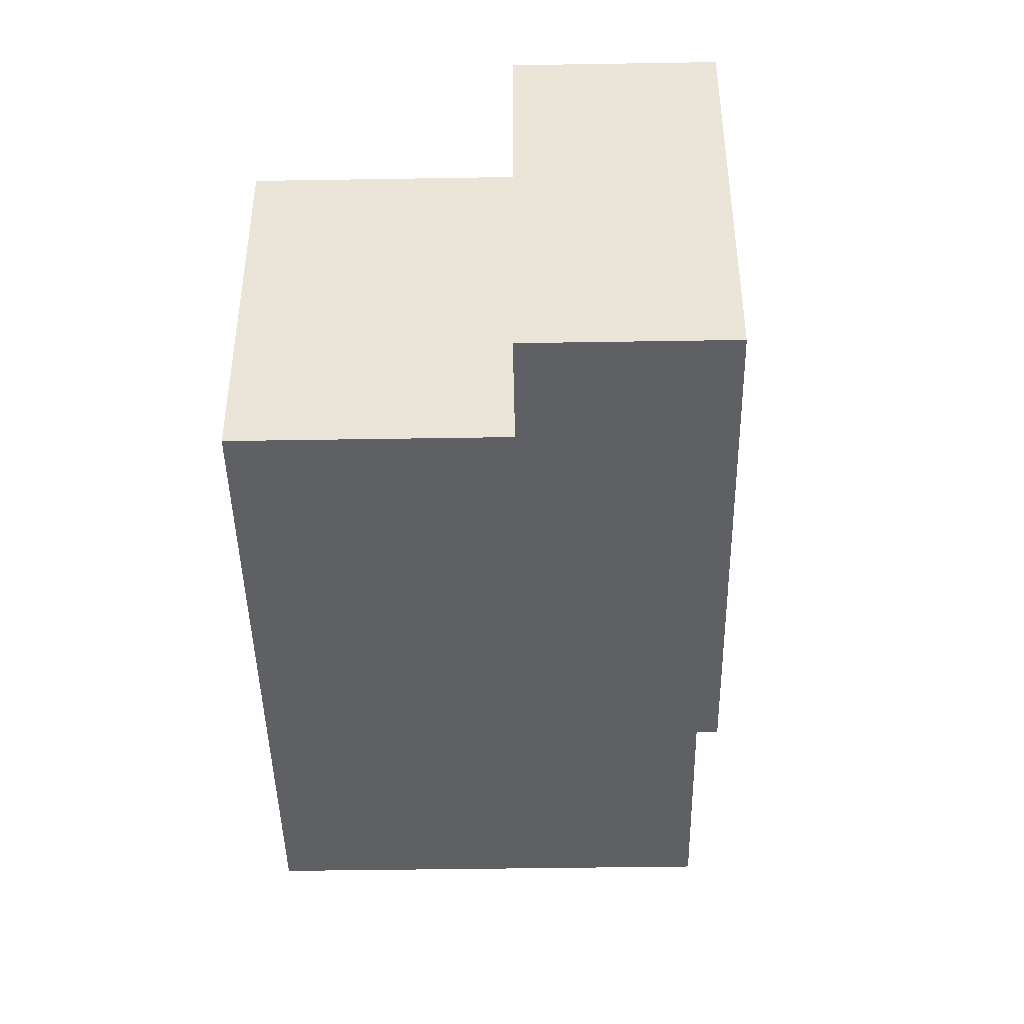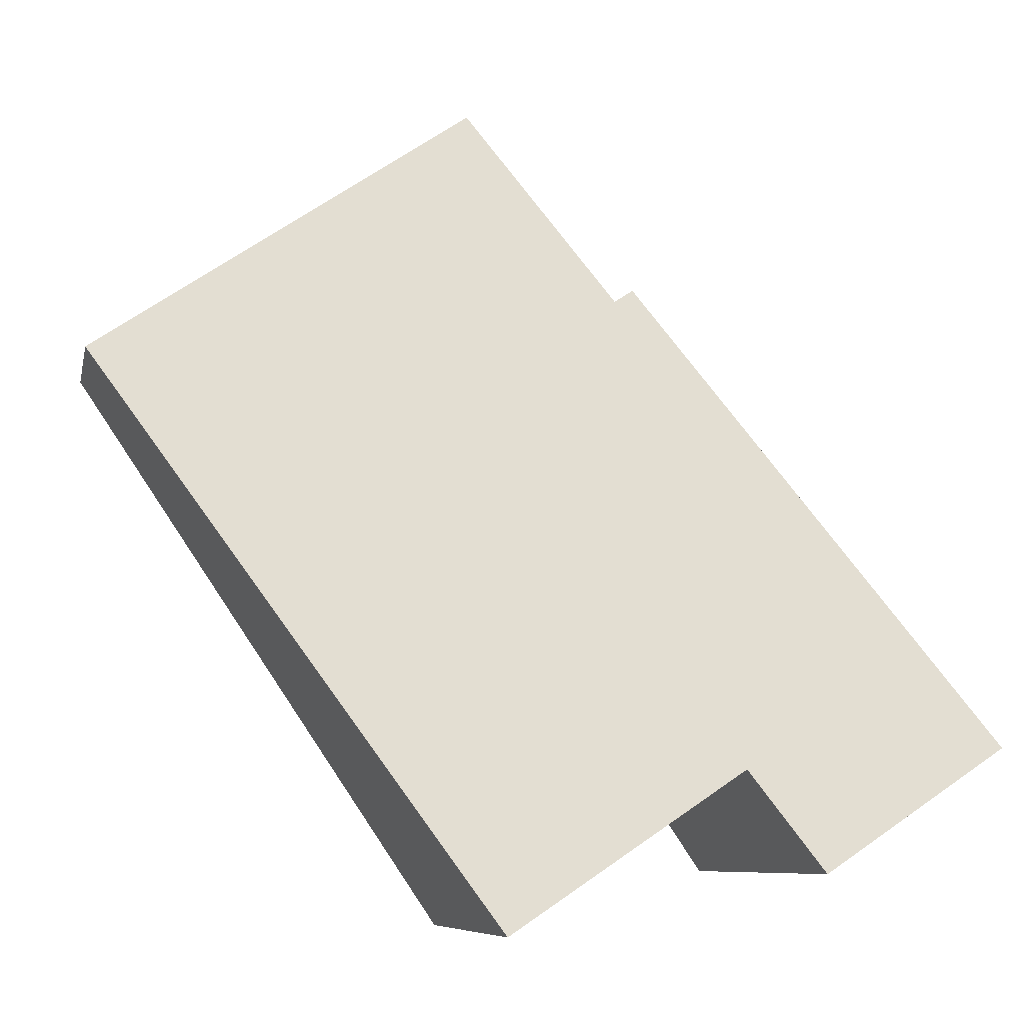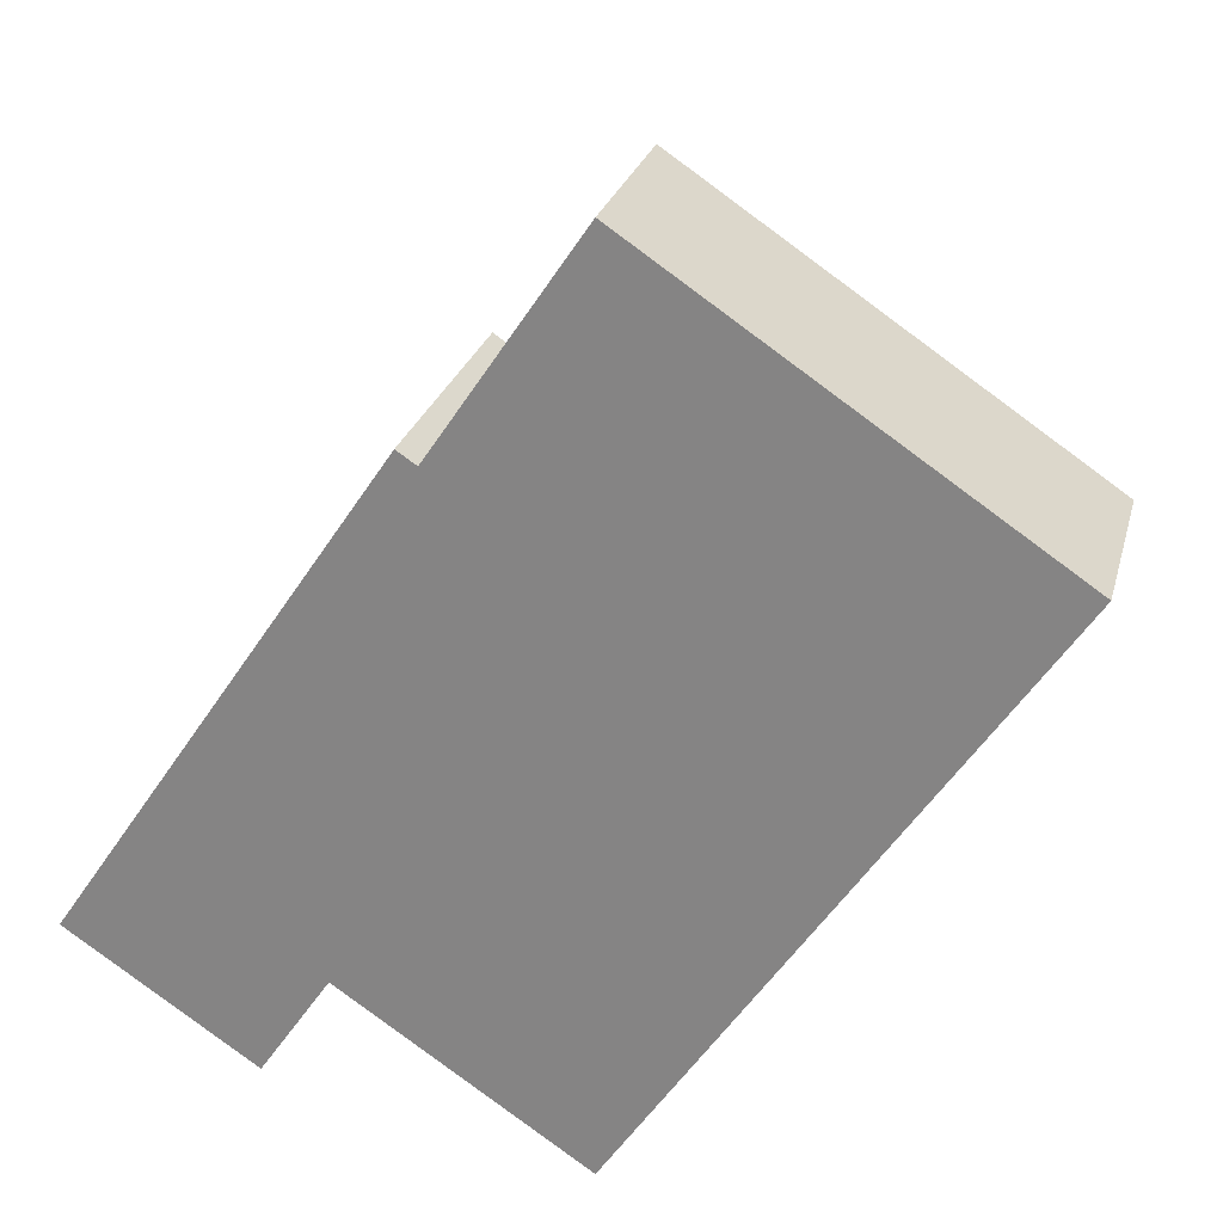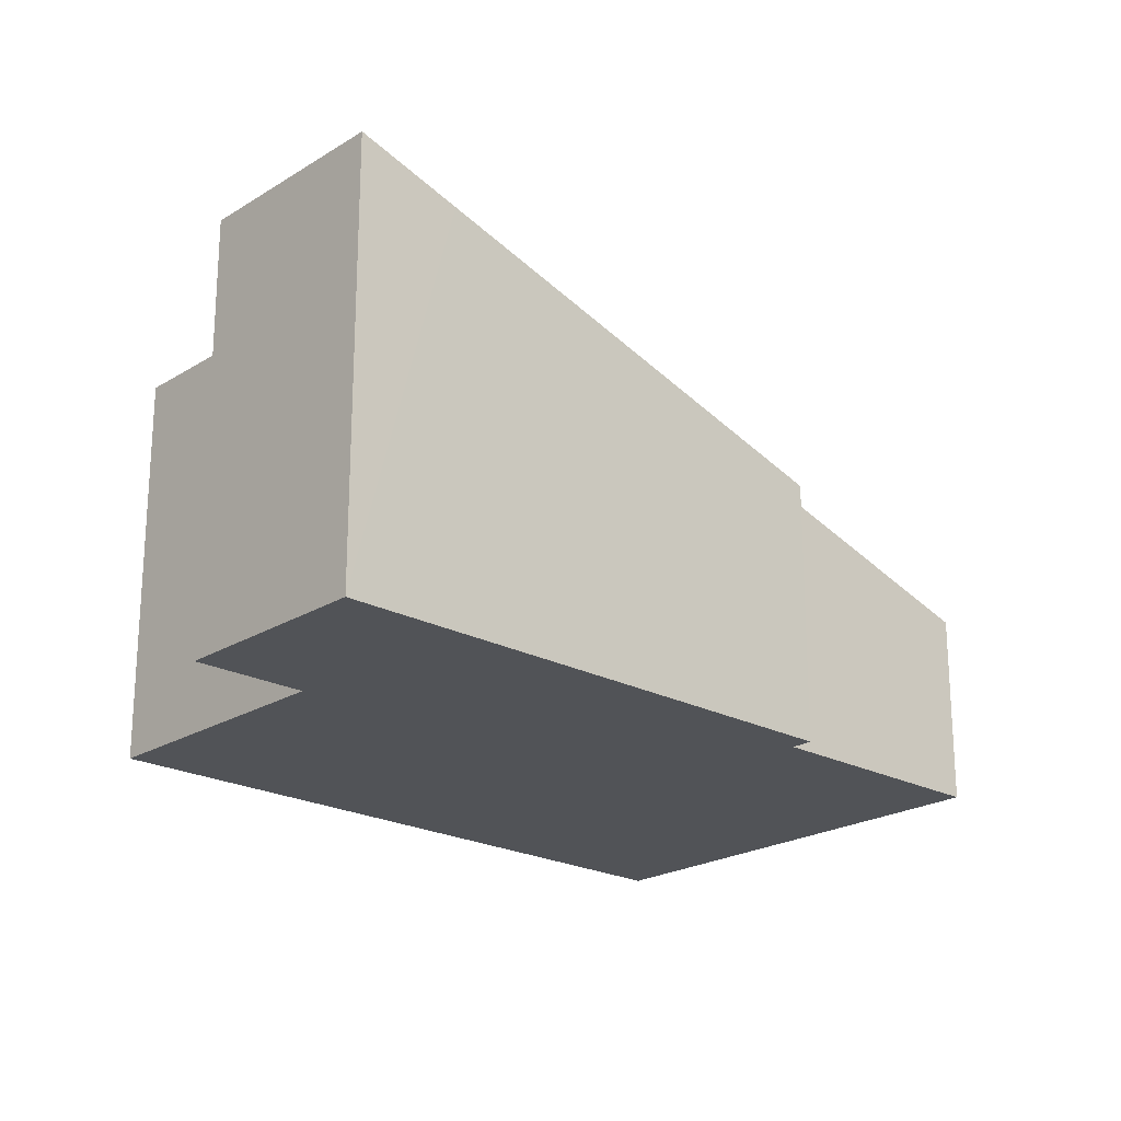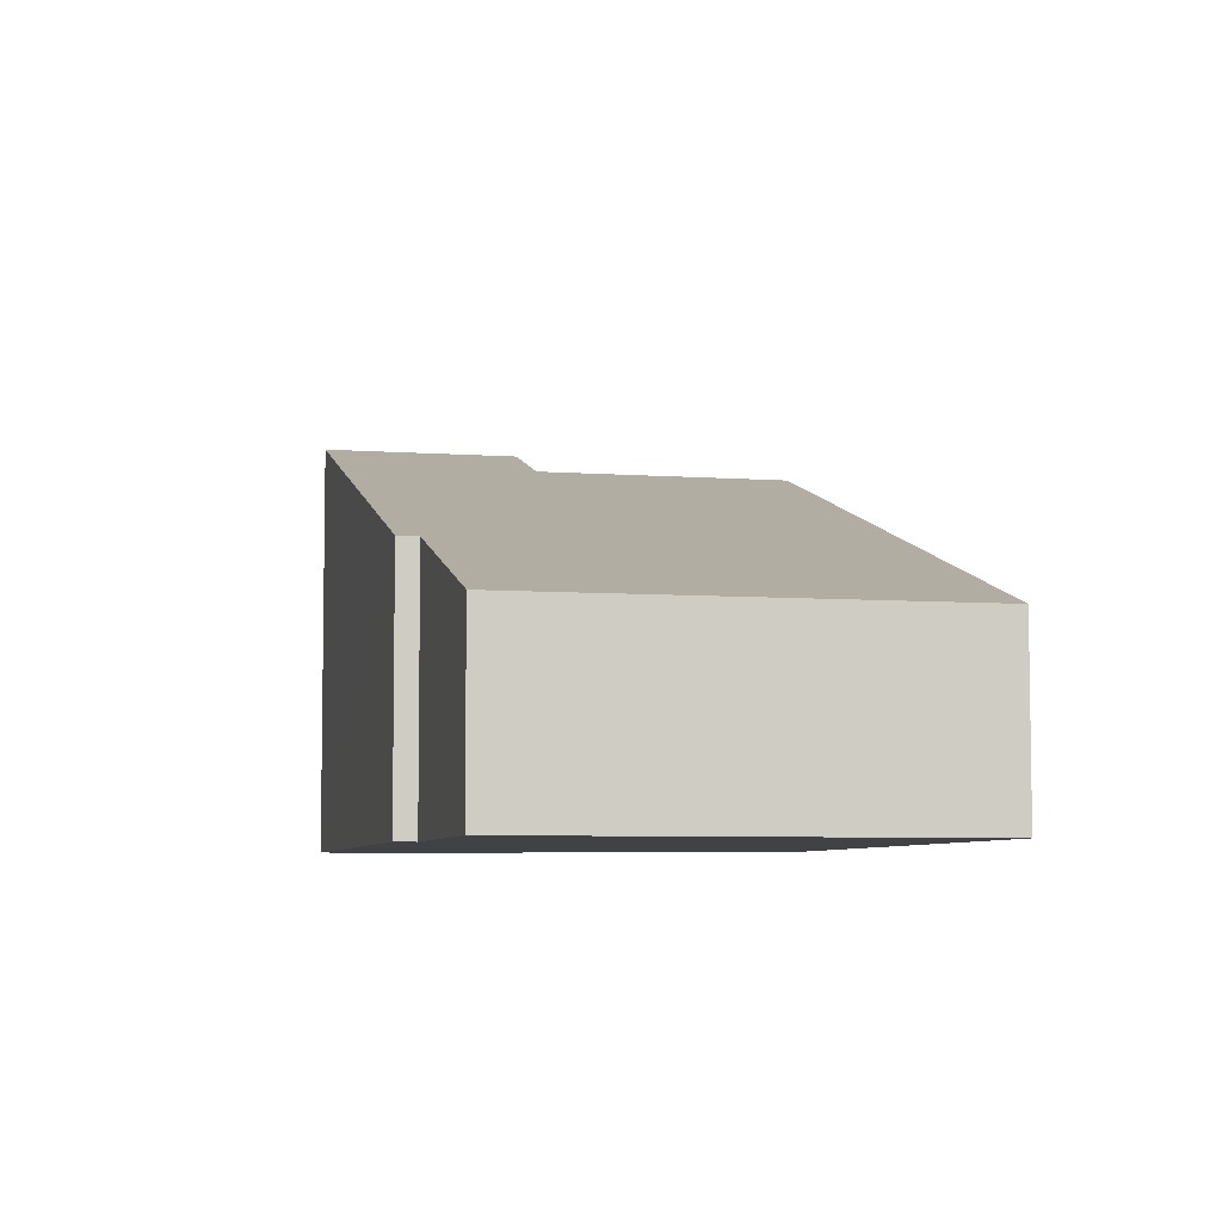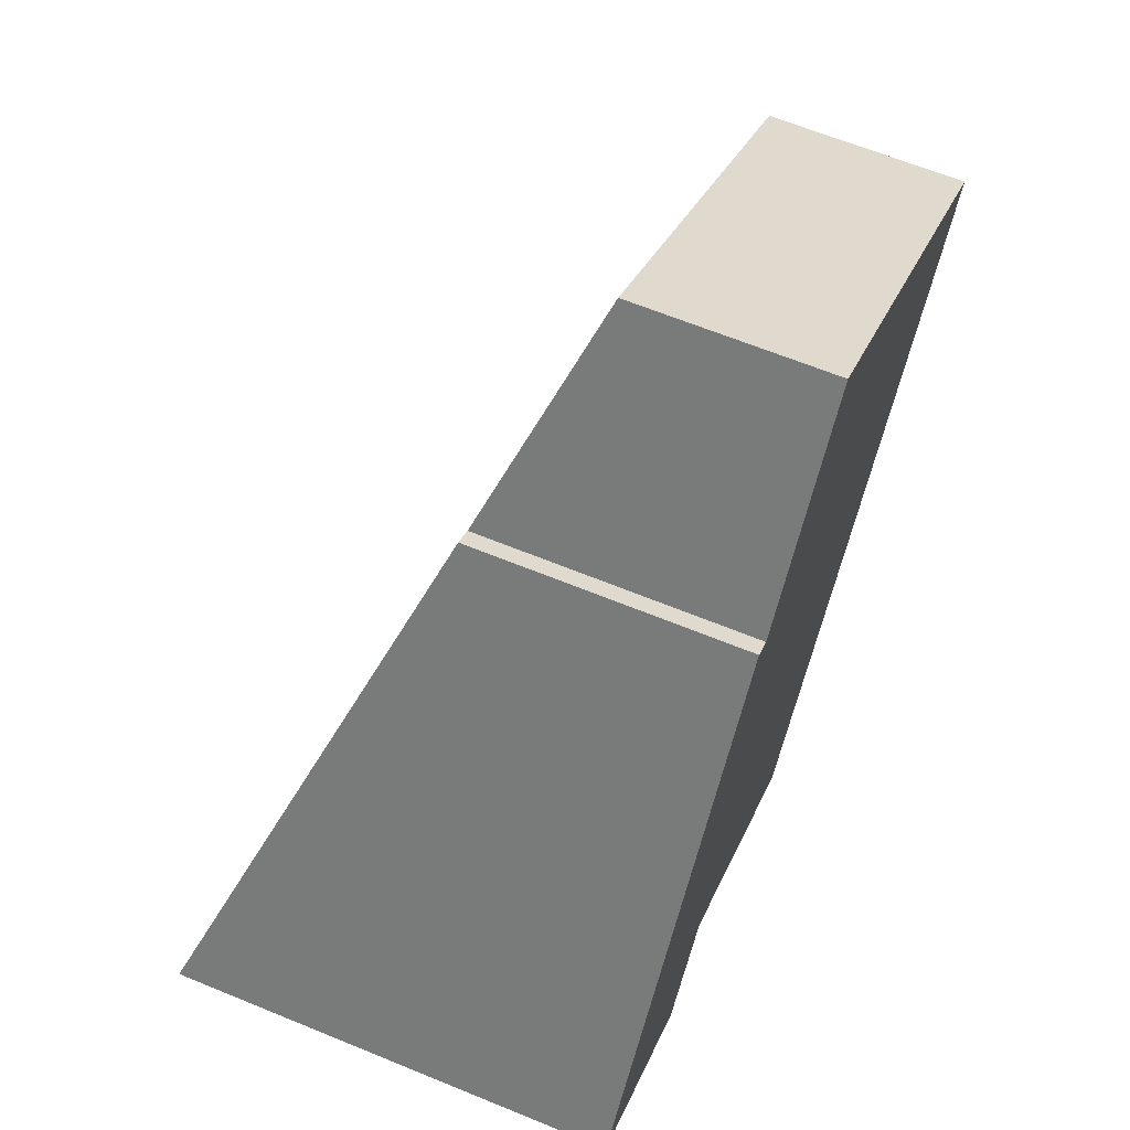
<metadata>
{"format":"obj","ext":"obj","renderer":"f3d","projection":"perspective","resolution":1024,"background":"white","views":[{"elev":-44.3,"azim":-145.0,"up":"+Y"},{"elev":-8.0,"azim":168.6,"up":"+Z"},{"elev":25.4,"azim":14.1,"up":"+Z"},{"elev":-22.0,"azim":-99.0,"up":"+Y"},{"elev":-6.2,"azim":21.4,"up":"+Y"},{"elev":64.1,"azim":-67.5,"up":"+Z"}]}
</metadata>
<code>
v  0 5.053 3.094e-16
v  2.728 4.673 -0.32
v  2.027 5.053 -1.363
v  0.701 4.673 1.043
v  2.784 4.643 -0.237
v  3.636 3.084 5.408
v  3.85 3.084 5.265
v  9.933 2.211 4.66
v  5.44 4.643 -2.022
v  5.463 2.211 7.665
v  2.027 8.346e-17 -1.363
v  2.728 1.959e-17 -0.32
v  2.784 1.451e-17 -0.237
v  5.44 1.238e-16 -2.022
v  9.933 -2.853e-16 4.66
v  0 0 0
v  3.636 -3.311e-16 5.408
v  0.701 -6.387e-17 1.043
v  3.85 -3.224e-16 5.265
v  5.463 -4.693e-16 7.665
g defaultobject
f 1 2 3
f 2 1 4
f 2 4 5
f 6 7 4
f 5 8 9
f 8 5 4
f 8 4 7
f 8 7 10
f 2 11 3
f 11 2 5
f 11 5 12
f 12 5 13
f 8 14 9
f 14 8 15
f 11 1 3
f 1 11 16
f 14 5 9
f 5 14 13
f 16 4 1
f 4 16 6
f 6 16 17
f 17 16 18
f 19 10 7
f 10 19 20
f 17 7 6
f 7 17 19
f 20 8 10
f 8 20 15
f 20 14 15
f 14 20 19
f 14 19 17
f 14 17 13
f 13 17 18
f 13 18 12
f 12 18 11
f 11 18 16

</code>
